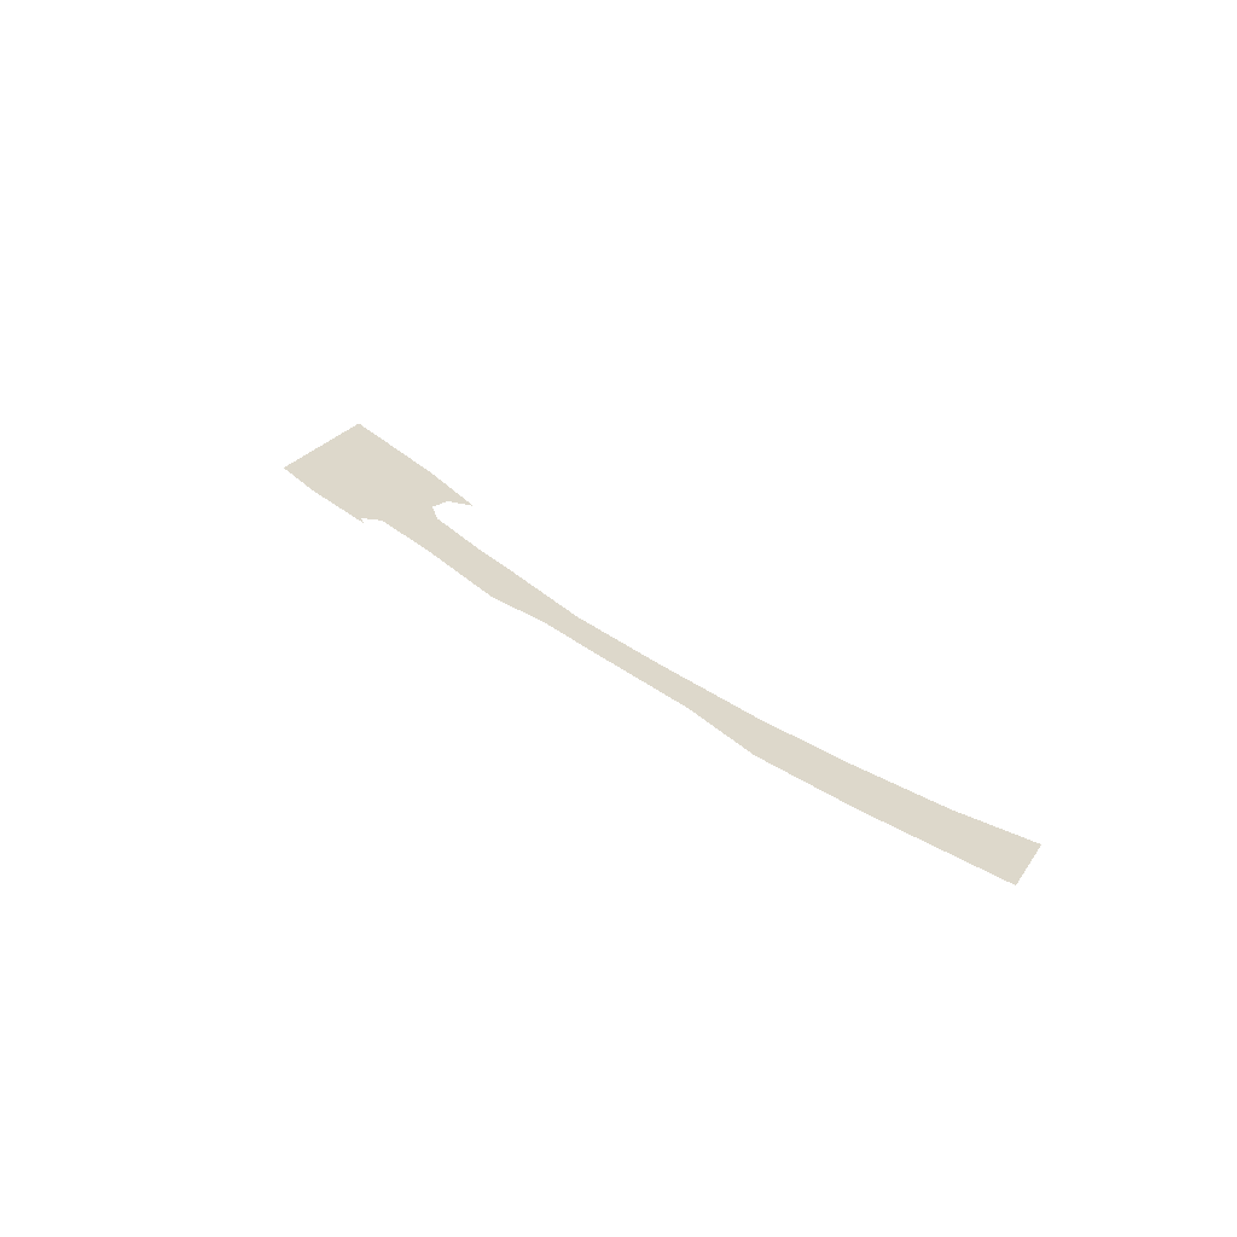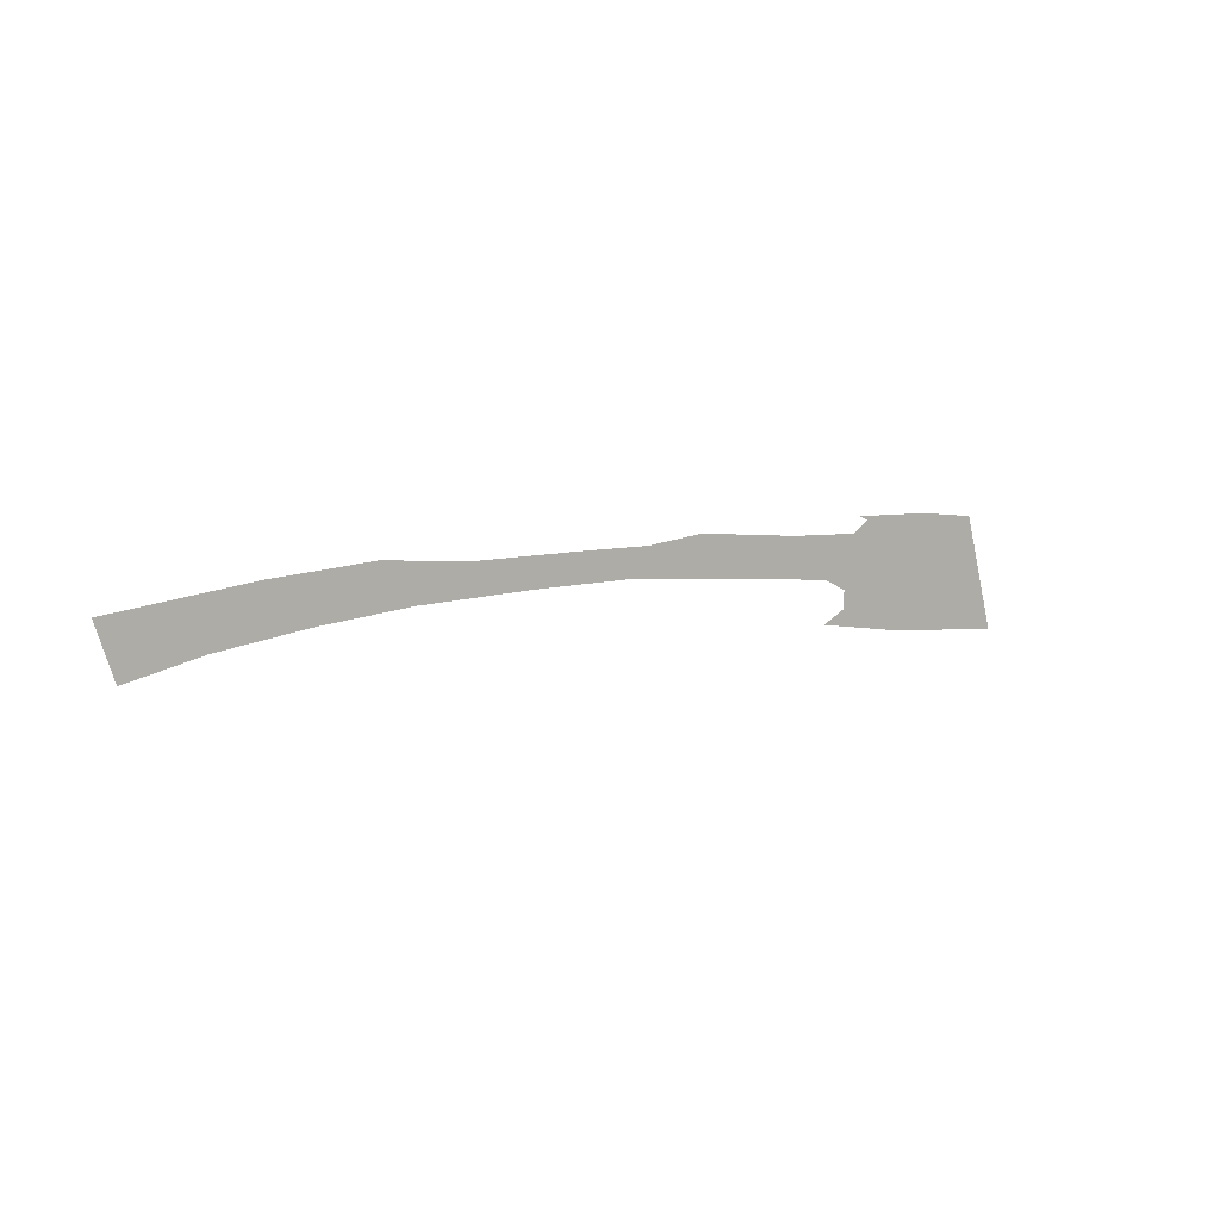
<metadata>
{"format":"obj","ext":"obj","renderer":"f3d","projection":"perspective","resolution":1024,"background":"white","views":[{"elev":31.3,"azim":-132.2,"up":"+Z"},{"elev":8.6,"azim":-36.9,"up":"+Y"}]}
</metadata>
<code>
g fx_ui_newyearnewsword_fbx_06
v 0.8692 -0.2625 0
v 1.148 0.005048 0
v 1.23 -0.2961 0
v 0.9877 0.02253 0
v 0.7173 -0.1498 0
v 0.7154 -0.1965 0
v 0.6521 -0.2294 0
v 0.7898 0.01813 0
v 0.7652 0.0292 0
v 0.6599 -0.1211 0
v 0.7455 -0.01241 0
v 0.5547 -0.004753 0
v 0.4794 -0.1012 0
v 0.2675 0.02101 0
v 0.3233 -0.08979 0
v 0.06948 -0.06814 0
v 0.1112 0.003907 0
v -0.0766 0.005416 0
v -0.2013 -0.06959 0
v -0.3749 0.004841 0
v -0.5051 -0.07874 0
v -0.5921 0.02465 0
v -0.7463 -0.1002 0
v -0.8632 0.005856 0
v -0.9867 -0.1321 0
v -1.181 -0.1746 0
v -1.227 -0.03674 0
g fx_ui_newyearnewsword_fbx_06_0
f 3 2 1
f 2 4 1
f 4 5 1
f 5 6 1
f 6 7 1
f 8 5 4
f 9 8 4
f 10 5 8
f 11 10 8
f 12 10 11
f 13 10 12
f 14 13 12
f 15 13 14
f 16 15 14
f 17 16 14
f 18 16 17
f 19 16 18
f 20 19 18
f 21 19 20
f 22 21 20
f 23 21 22
f 24 23 22
f 25 23 24
f 26 25 24
f 27 26 24

</code>
